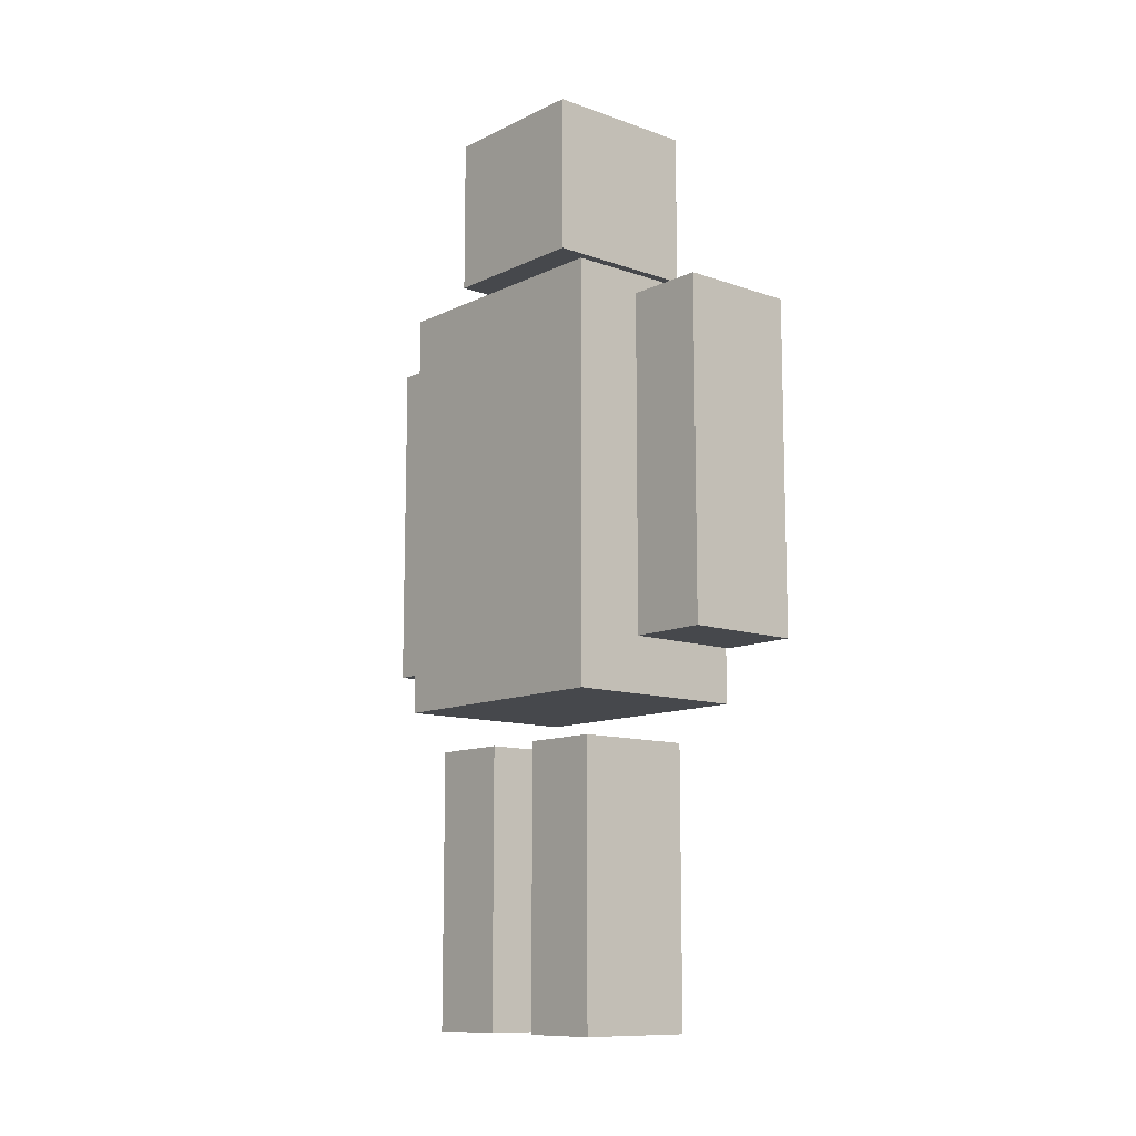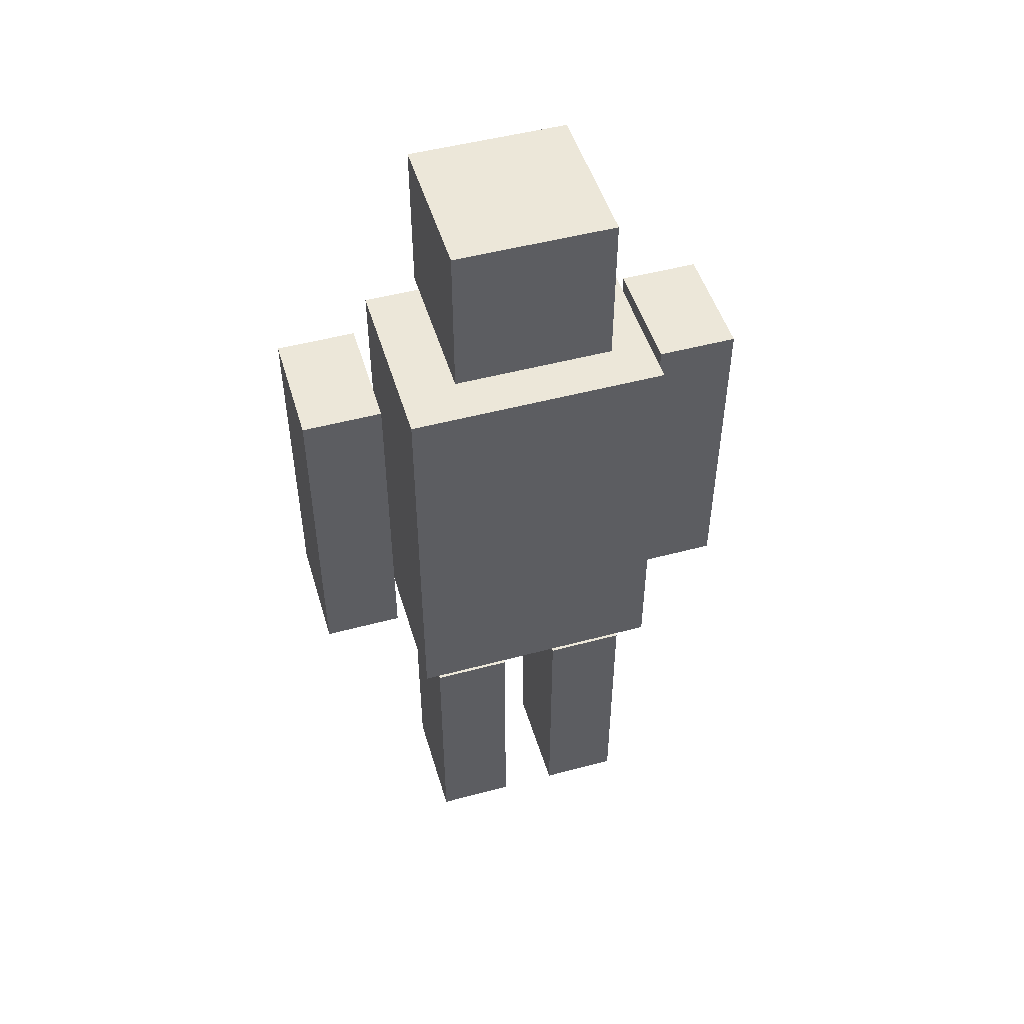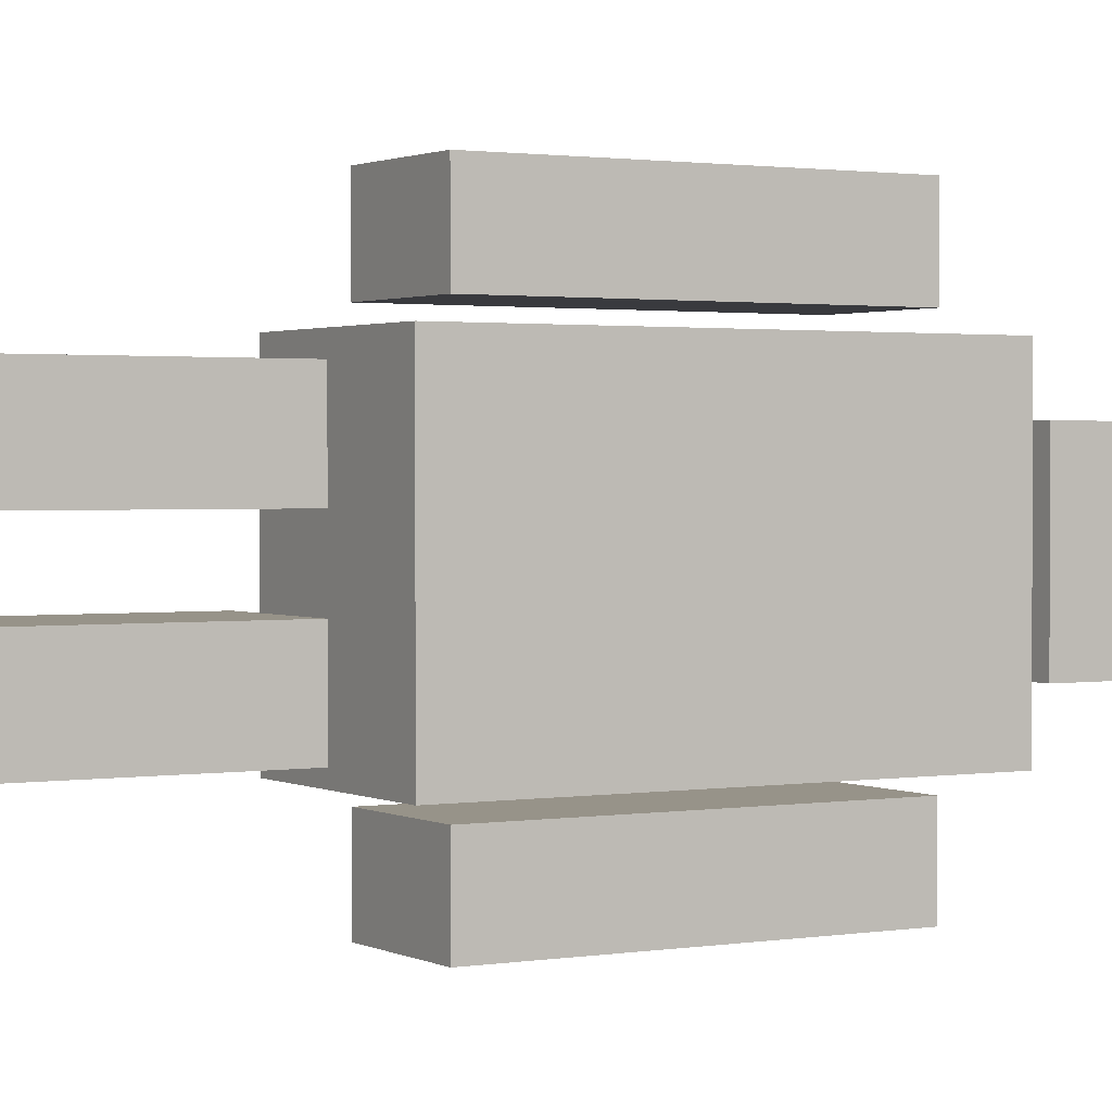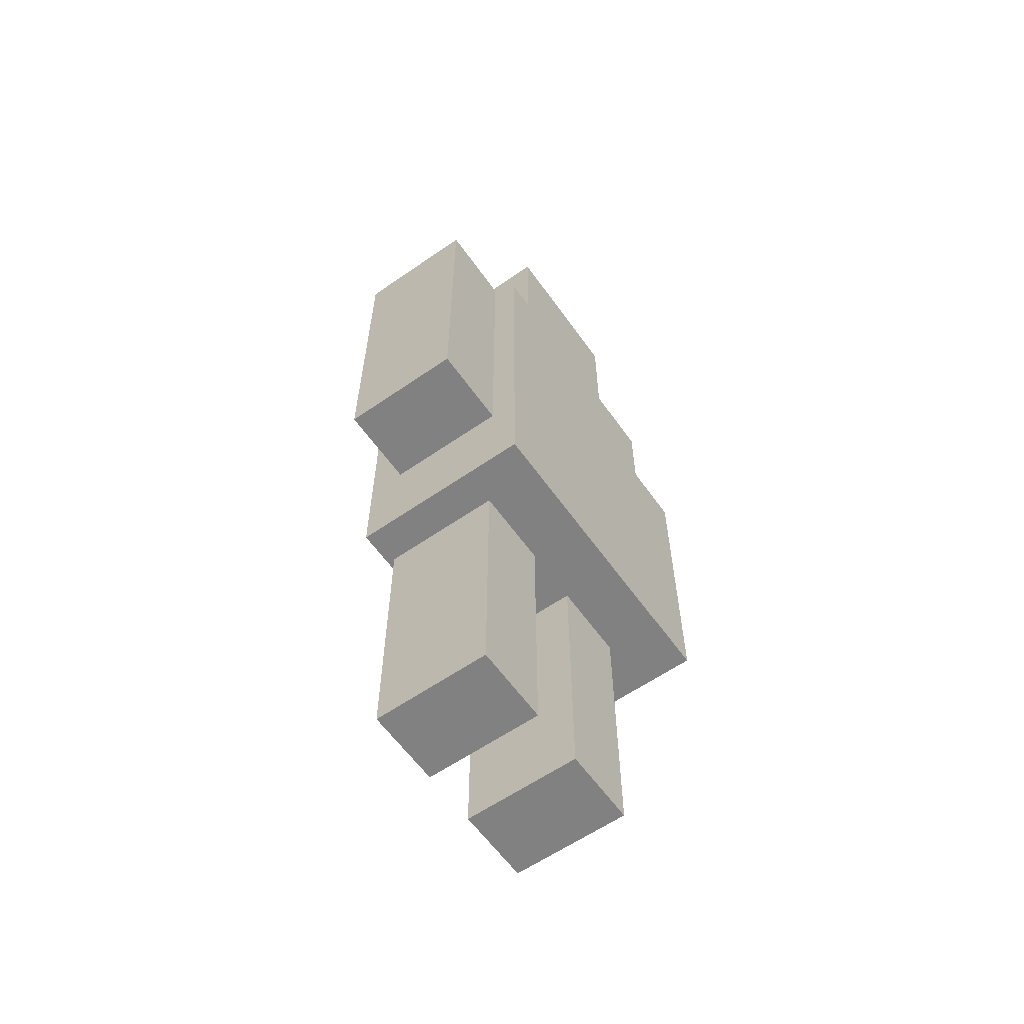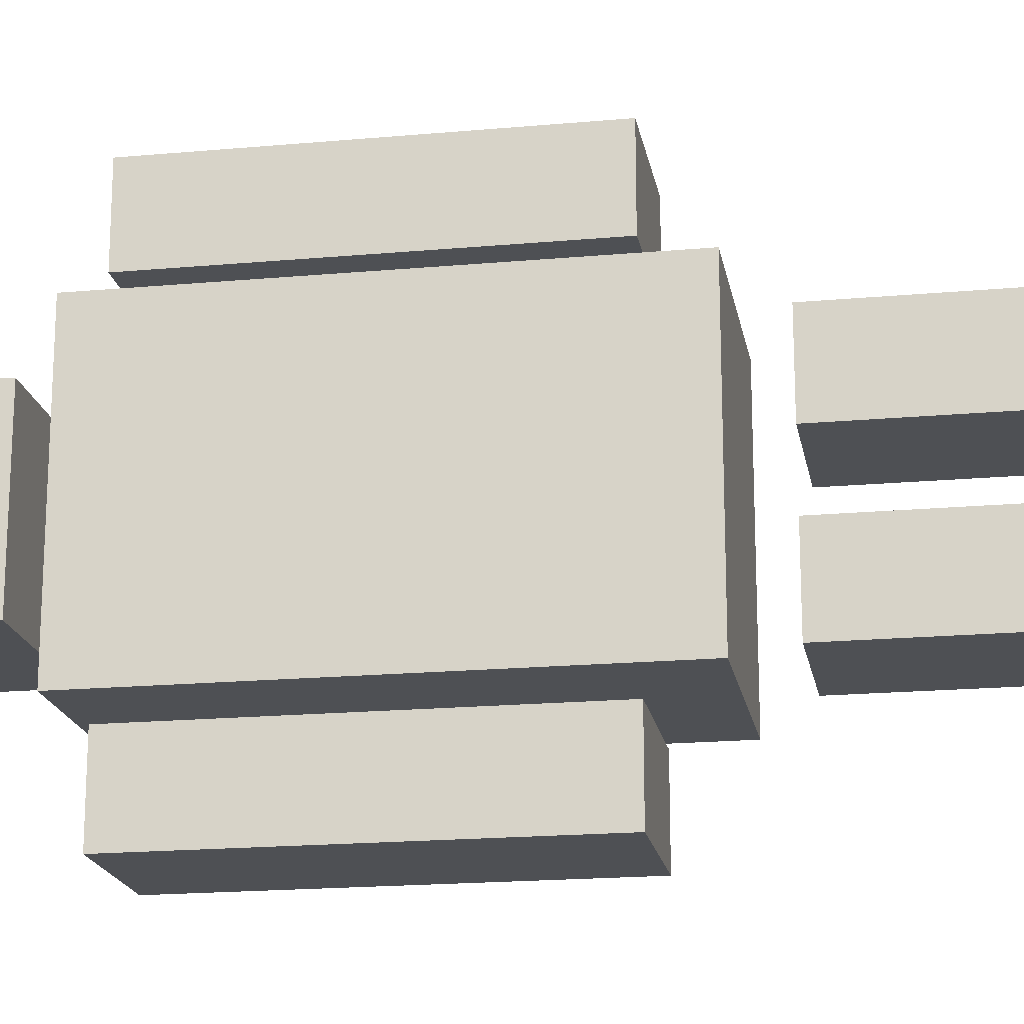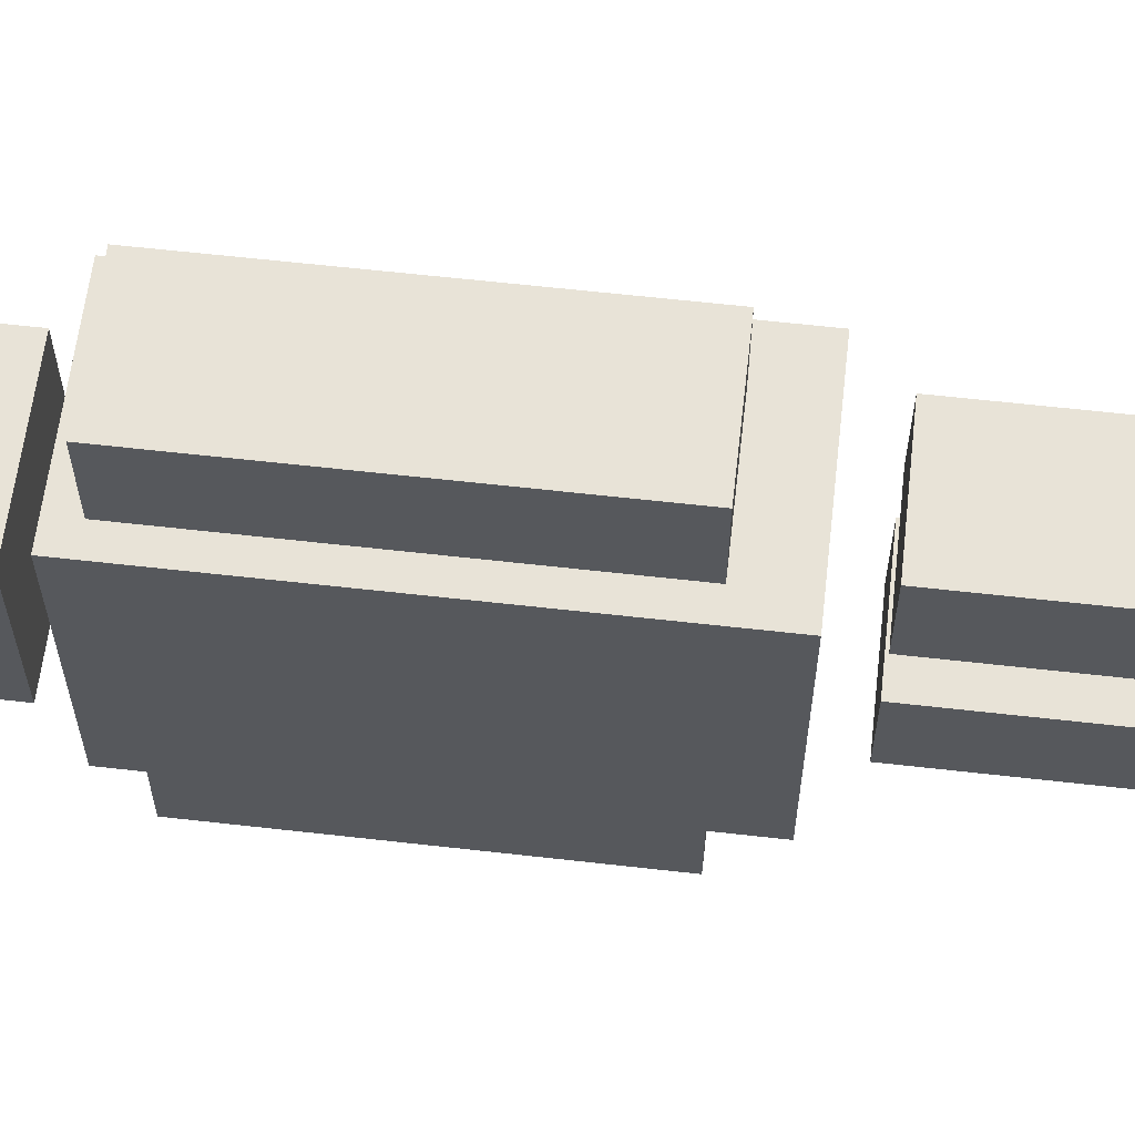
<metadata>
{"format":"obj","ext":"obj","renderer":"f3d","projection":"perspective","resolution":1024,"background":"white","views":[{"elev":-11.2,"azim":139.3,"up":"+Y"},{"elev":49.6,"azim":73.5,"up":"+Y"},{"elev":1.5,"azim":59.3,"up":"+Z"},{"elev":-60.5,"azim":-144.7,"up":"+Y"},{"elev":-18.7,"azim":-80.1,"up":"+Z"},{"elev":61.5,"azim":-83.4,"up":"+Z"}]}
</metadata>
<code>
o Cube.001
v 0.1602 0.01684 0.2918
v -0.1602 0.01684 0.07876
v 0.1602 0.01684 0.07876
v 0.1602 0.7555 0.07876
v -0.1602 0.7555 0.2918
v 0.1602 0.7555 0.2918
v -0.1602 0.01684 0.2918
v -0.1602 0.7555 0.07876
v 0.1735 2.055 -0.2126
v 0.1735 2.477 0.2126
v 0.1735 2.055 0.2126
v 0.2253 1.978 0.3462
v -0.2825 0.8626 0.3462
v 0.2253 0.8626 0.3462
v -0.2468 2.055 -0.2126
v -0.2468 2.055 0.2126
v 0.2253 0.8626 -0.3462
v 0.2253 1.978 -0.3462
v -0.2825 1.978 0.3462
v 0.07824 1.001 0.6075
v -0.2421 1.001 0.3944
v 0.07824 1.001 0.3944
v -0.2421 1.902 0.3944
v 0.07824 1.902 0.6075
v 0.07824 1.902 0.3944
v -0.2421 1.001 0.6074
v -0.2421 1.902 0.6074
v 0.1735 2.477 -0.2126
v -0.2468 2.477 0.2126
v -0.2468 2.477 -0.2126
v -0.2825 0.8626 -0.3462
v 0.1602 0.01684 -0.07876
v -0.1602 0.01684 -0.2918
v 0.1602 0.01684 -0.2918
v 0.1602 0.7555 -0.2918
v -0.1602 0.7555 -0.07876
v 0.1602 0.7555 -0.07876
v -0.1602 0.01684 -0.07876
v -0.1602 0.7555 -0.2918
v 0.07824 1.001 -0.3944
v -0.2421 1.001 -0.6074
v 0.07824 1.001 -0.6075
v 0.07824 1.902 -0.3944
v -0.2421 1.902 -0.6074
v -0.2421 1.902 -0.3944
v 0.07824 1.902 -0.6074
v -0.2421 1.001 -0.3944
v -0.2825 1.978 -0.3462
f 1 2 3
f 4 5 6
f 4 1 3
f 6 7 1
f 5 2 7
f 3 8 4
f 9 10 11
f 12 13 14
f 15 11 16
f 17 12 14
f 18 19 12
f 20 21 22
f 23 24 25
f 25 20 22
f 24 26 20
f 27 21 26
f 25 21 23
f 28 29 10
f 10 16 11
f 16 30 15
f 31 14 13
f 32 33 34
f 35 36 37
f 34 37 32
f 33 35 34
f 38 39 33
f 36 32 37
f 31 18 17
f 40 41 42
f 43 44 45
f 42 43 40
f 41 46 42
f 47 44 41
f 45 40 43
f 15 28 9
f 13 48 31
f 1 7 2
f 4 8 5
f 4 6 1
f 6 5 7
f 5 8 2
f 3 2 8
f 9 28 10
f 12 19 13
f 15 9 11
f 17 18 12
f 18 48 19
f 20 26 21
f 23 27 24
f 25 24 20
f 24 27 26
f 27 23 21
f 25 22 21
f 28 30 29
f 10 29 16
f 16 29 30
f 31 17 14
f 32 38 33
f 35 39 36
f 34 35 37
f 33 39 35
f 38 36 39
f 36 38 32
f 31 48 18
f 40 47 41
f 43 46 44
f 42 46 43
f 41 44 46
f 47 45 44
f 45 47 40
f 15 30 28
f 13 19 48

</code>
